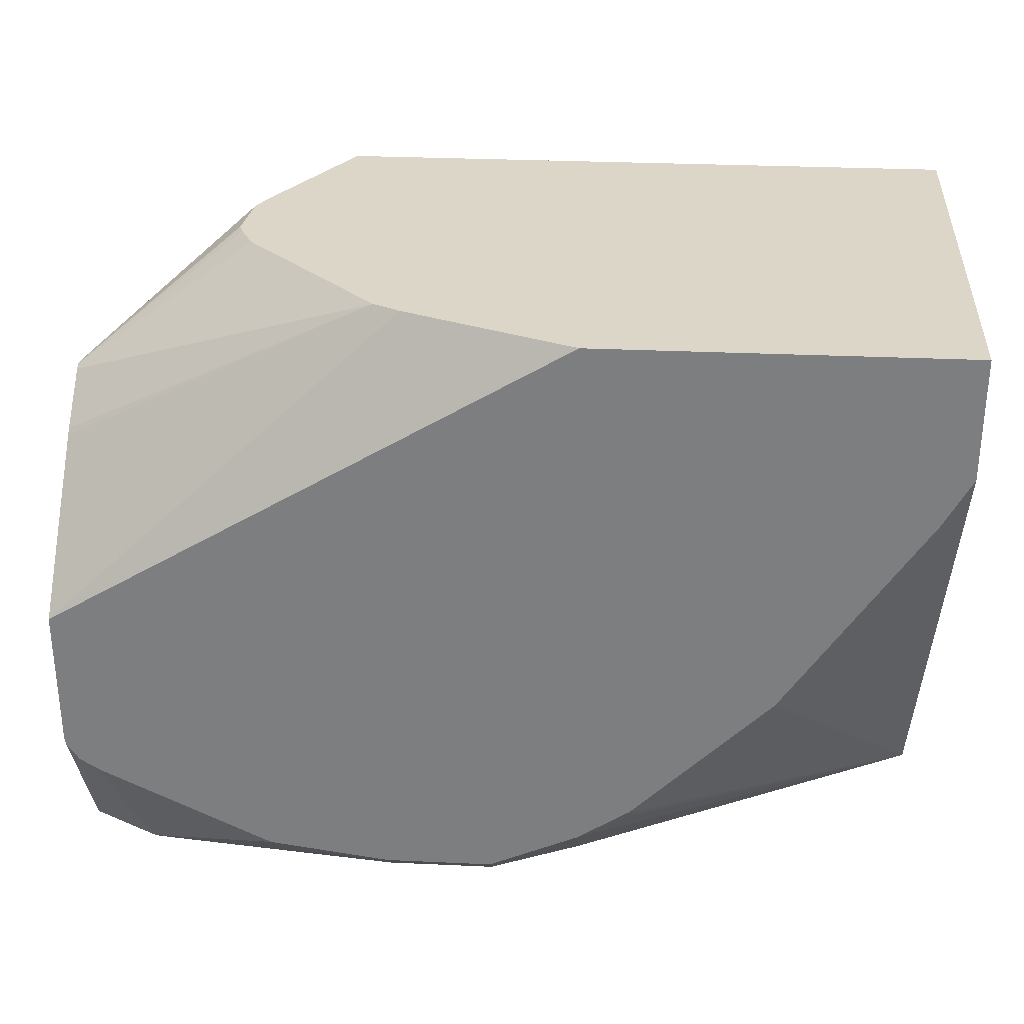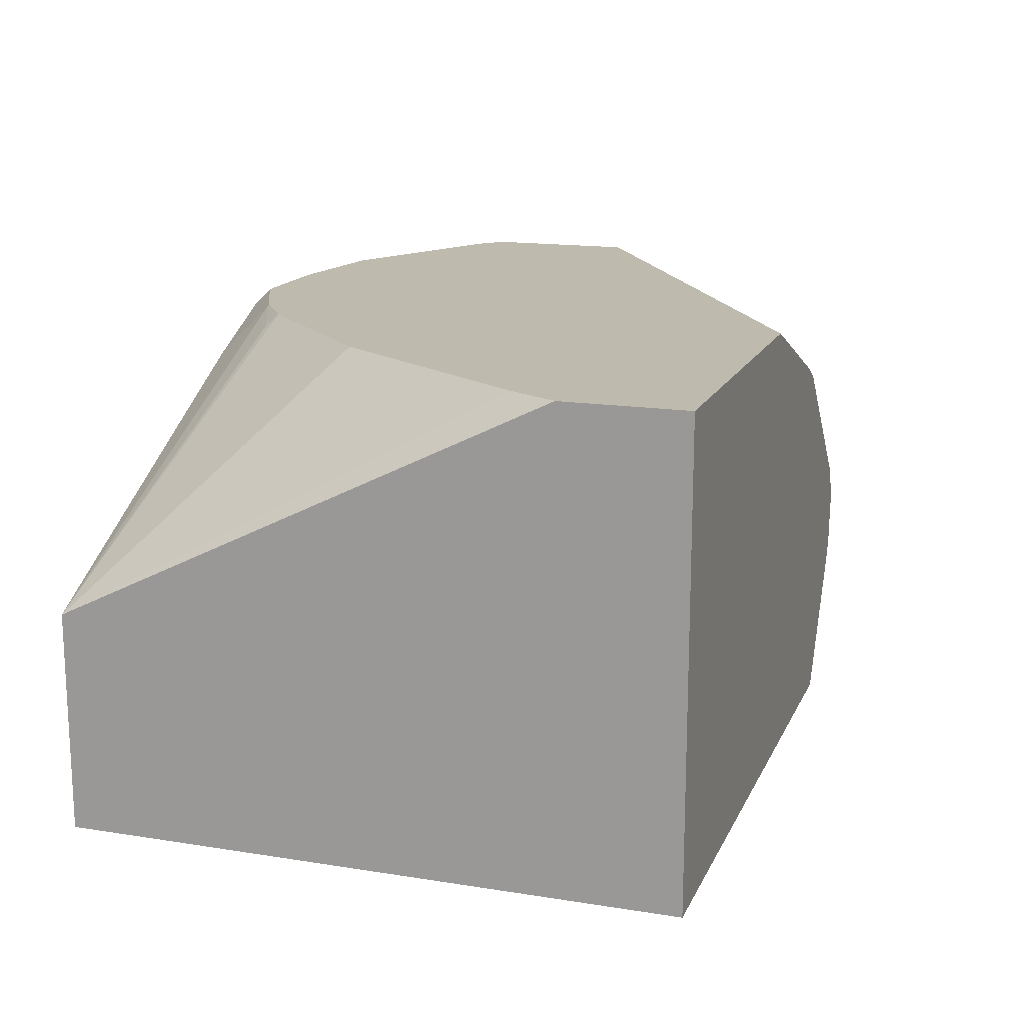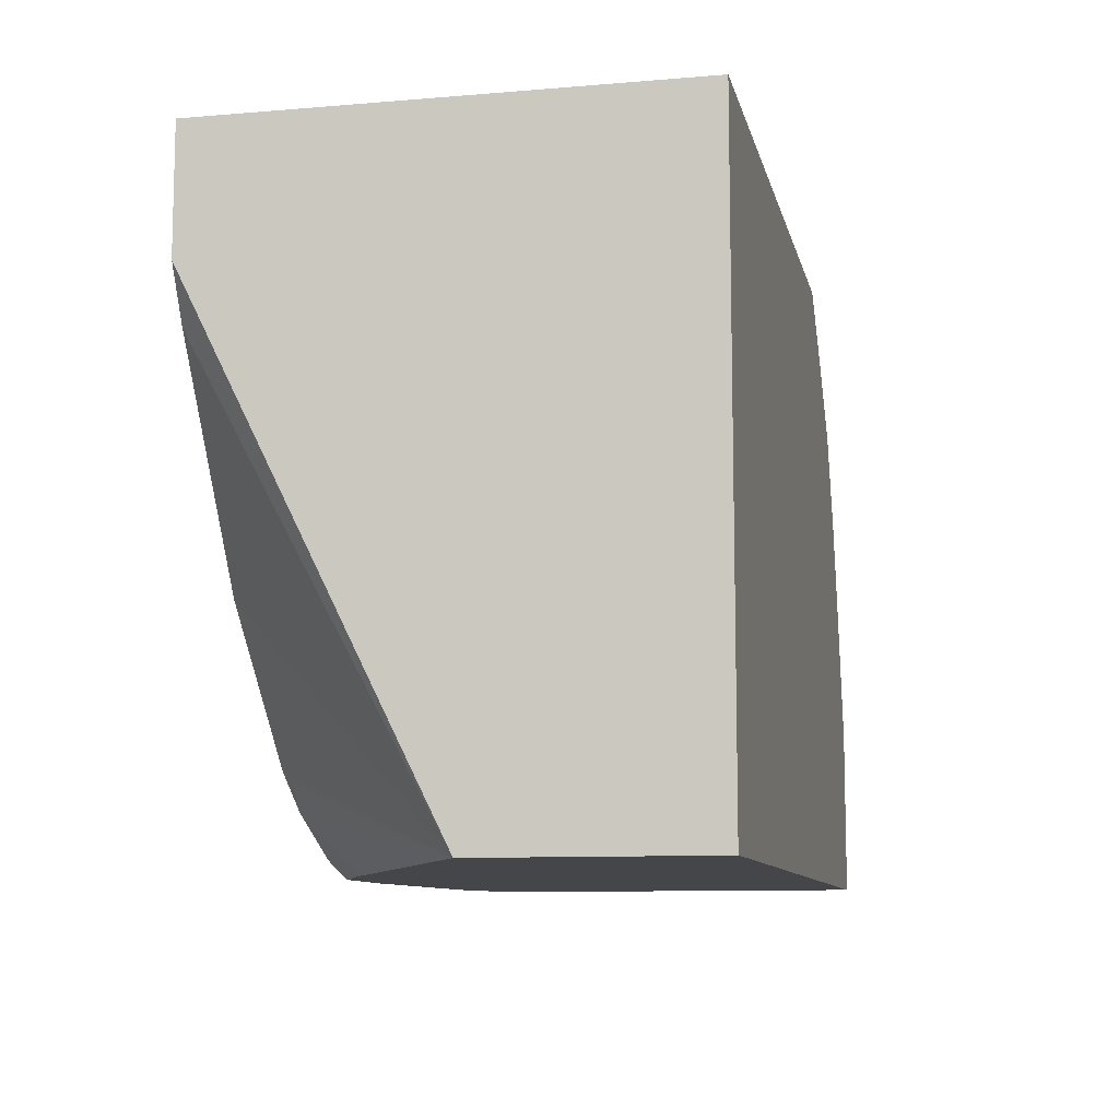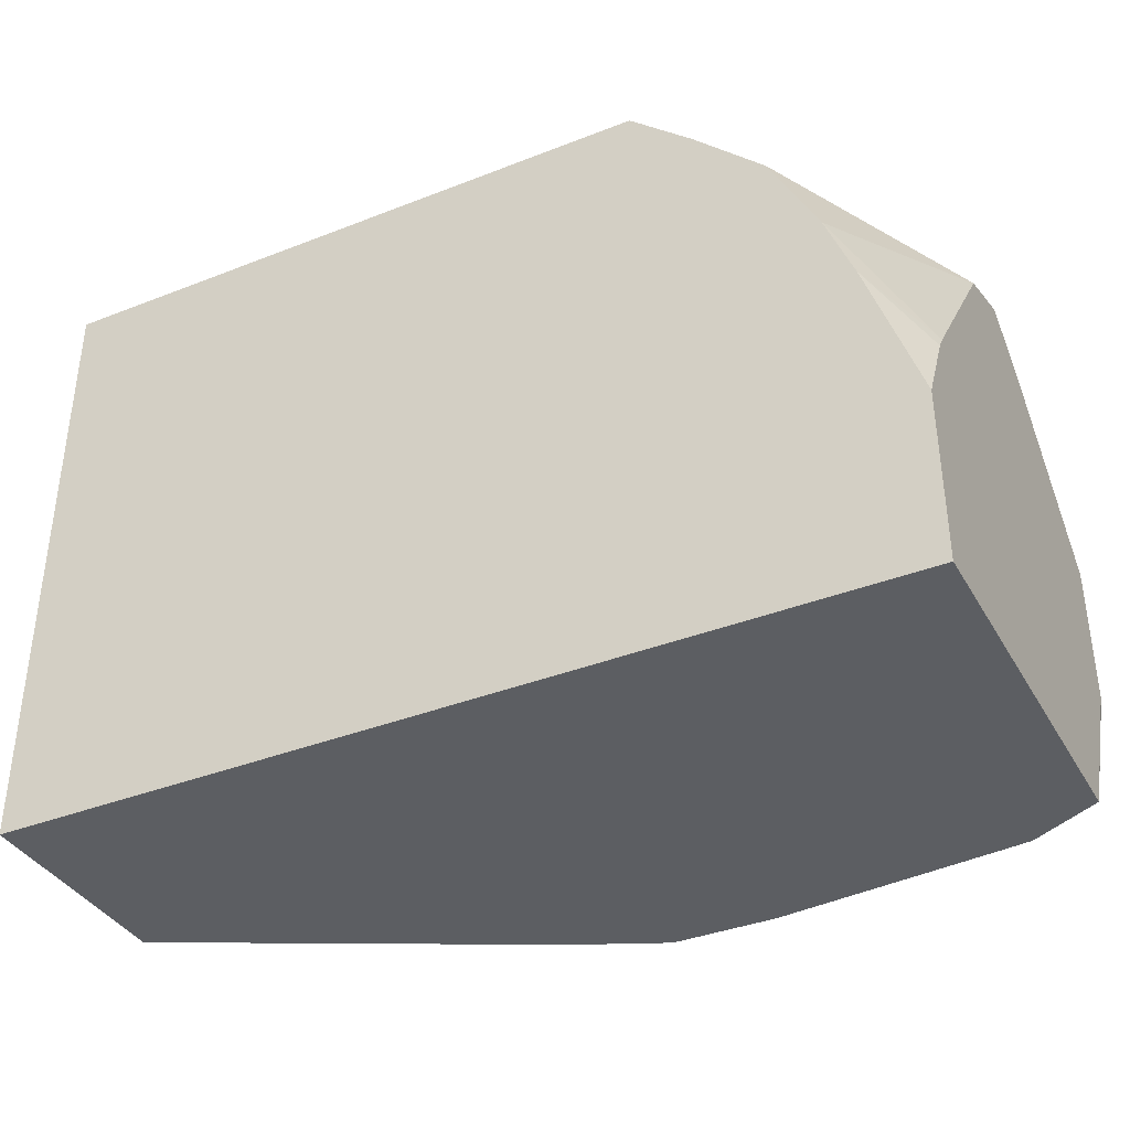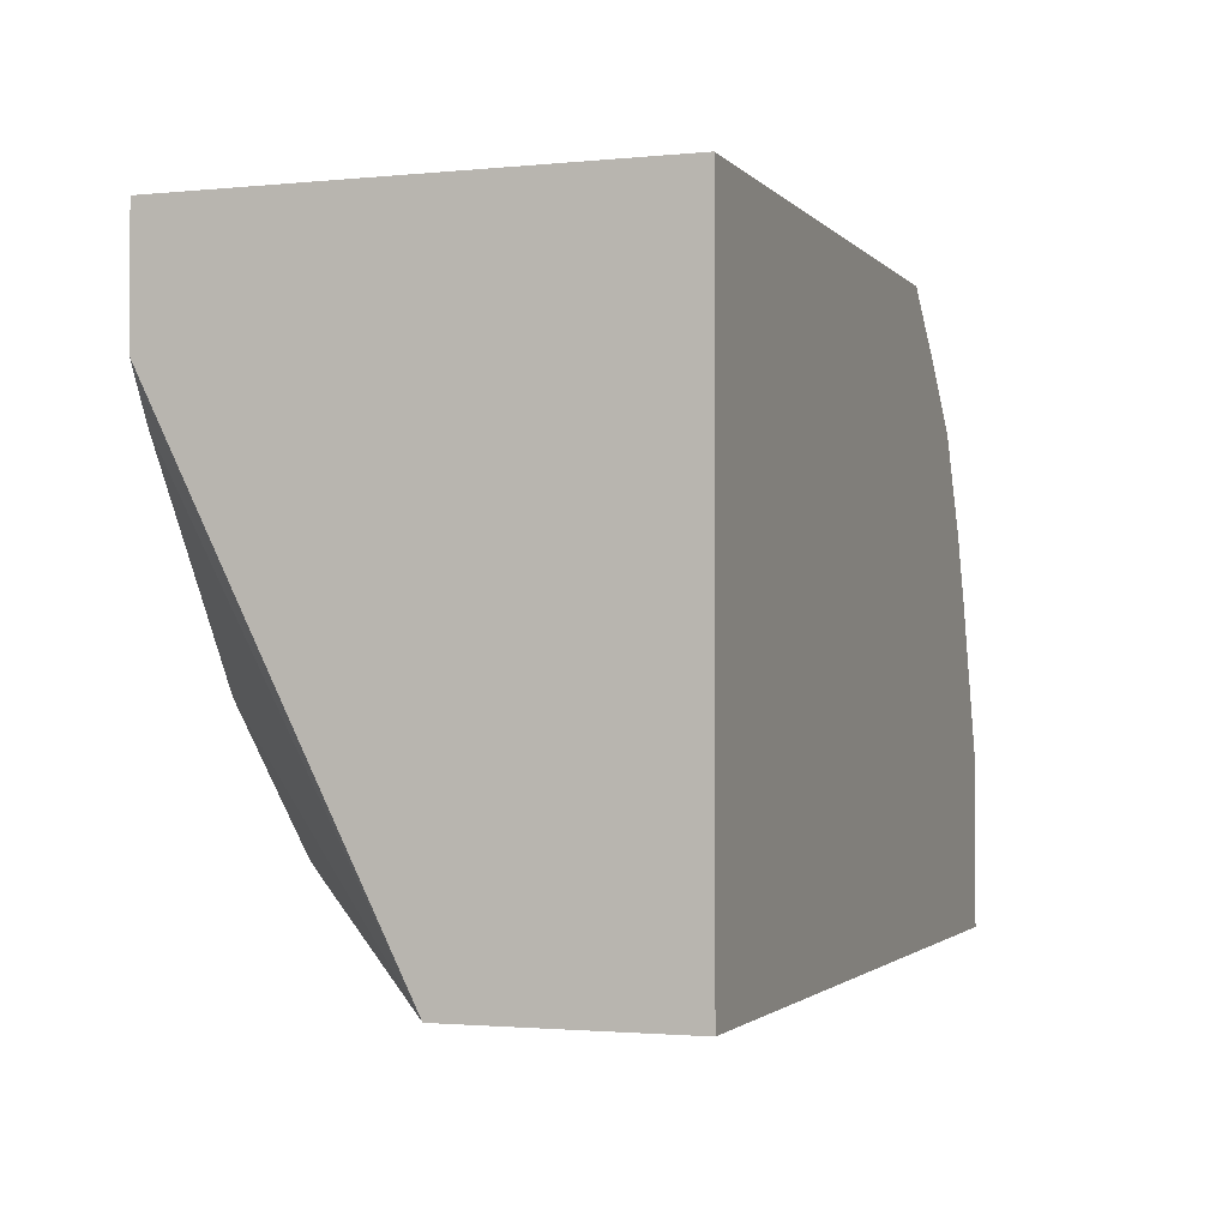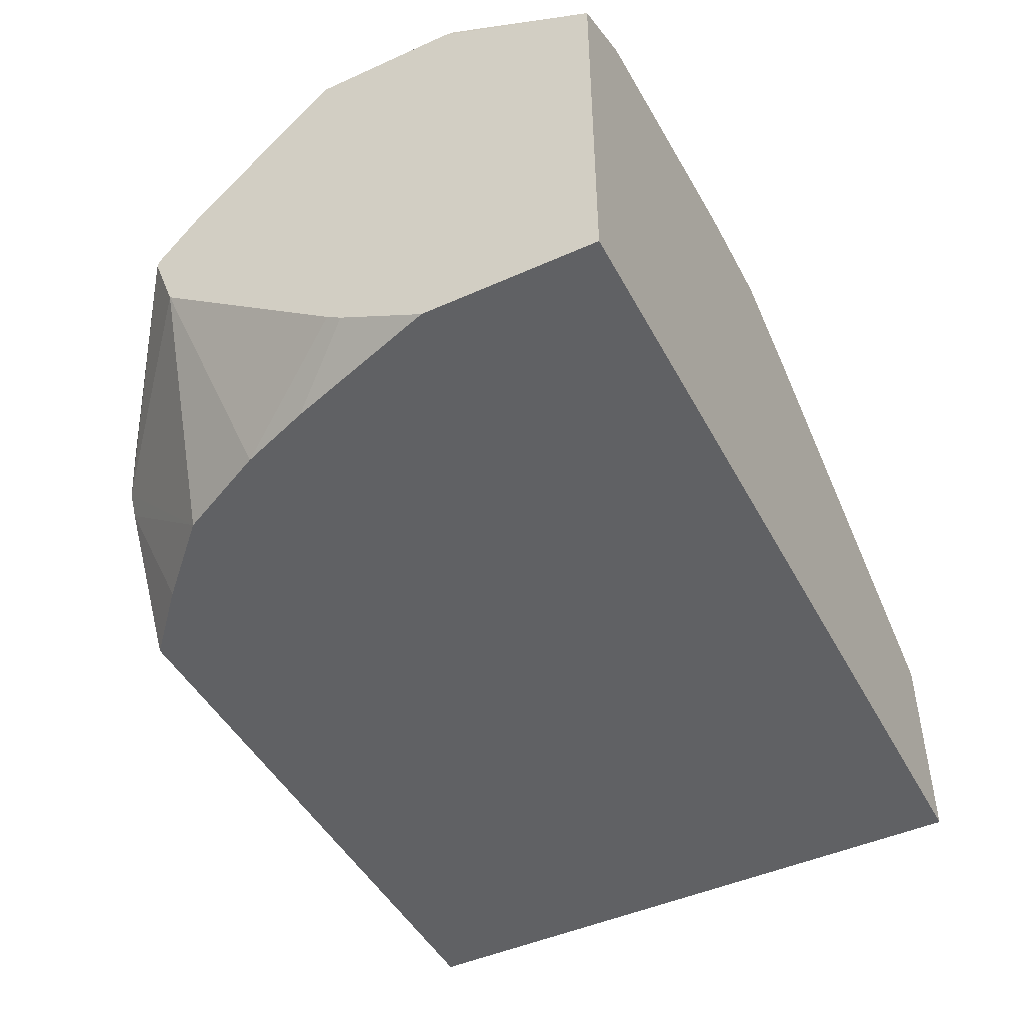
<metadata>
{"format":"obj","ext":"obj","renderer":"f3d","projection":"perspective","resolution":1024,"background":"white","views":[{"elev":30.2,"azim":-176.2,"up":"+Z"},{"elev":15.7,"azim":-71.6,"up":"+Y"},{"elev":-9.8,"azim":-77.8,"up":"+Z"},{"elev":-37.5,"azim":26.6,"up":"+Z"},{"elev":-1.8,"azim":-70.3,"up":"+Z"},{"elev":-46.8,"azim":117.0,"up":"+Y"}]}
</metadata>
<code>
v 0.5384 -0.4073 0.196
v 0.5384 -0.5018 0.196
v 0.5208 -0.3981 0.196
v 0.5351 -0.3864 0.2292
v 0.5374 -0.3864 0.2326
v 0.5381 -0.3864 0.2337
v 0.5384 -0.3864 0.2359
v 0.5384 -0.5018 0.2386
v 0.3191 -0.5018 0.196
v 0.5301 -0.3864 0.226
v 0.5322 -0.3864 0.2273
v 0.5156 -0.3974 0.196
v 0.4874 -0.3864 0.2049
v 0.5384 -0.3864 0.2714
v 0.5384 -0.4908 0.2596
v 0.5258 -0.5018 0.2768
v 0.3191 -0.5018 0.3488
v 0.3191 -0.447 0.196
v 0.4963 -0.3953 0.196
v 0.4571 -0.3864 0.2006
v 0.5384 -0.4198 0.3045
v 0.4099 -0.3864 0.3488
v 0.452 -0.4034 0.3488
v 0.4586 -0.4067 0.3488
v 0.5384 -0.4883 0.2633
v 0.5192 -0.5018 0.2942
v 0.3191 -0.3864 0.3488
v 0.4746 -0.5018 0.3488
v 0.3191 -0.3864 0.3184
v 0.326 -0.3864 0.3059
v 0.3607 -0.3864 0.254
v 0.3953 -0.3864 0.2194
v 0.3938 -0.3894 0.2164
v 0.4083 -0.3864 0.2106
v 0.4083 -0.401 0.196
v 0.4571 -0.391 0.196
v 0.4306 -0.3864 0.2006
v 0.5384 -0.4211 0.3057
v 0.4619 -0.41 0.3488
v 0.5384 -0.434 0.316
v 0.5384 -0.4527 0.3107
v 0.5077 -0.5018 0.3173
v 0.4903 -0.5018 0.3346
v 0.4934 -0.47 0.3488
v 0.4307 -0.391 0.196
v 0.4759 -0.424 0.3488
v 0.5384 -0.4353 0.3168
v 0.4932 -0.4413 0.3488
v 0.5384 -0.4363 0.3168
v 0.4961 -0.4646 0.3488
v 0.4966 -0.448 0.3488
v 0.4976 -0.4506 0.3488
f 17 48 46
f 17 46 39
f 17 39 24
f 17 23 22
f 18 31 32
f 17 22 27
f 18 29 30
f 17 51 48
f 18 30 31
f 17 24 23
f 17 52 51
f 14 24 21
f 17 44 50
f 17 28 44
f 16 25 26
f 15 25 16
f 14 23 24
f 14 22 23
f 12 20 13
f 12 19 20
f 18 32 33
f 9 29 18
f 17 50 52
f 18 33 34
f 40 48 47
f 19 36 20
f 9 27 29
f 49 52 50
f 47 52 49
f 47 51 52
f 47 48 51
f 42 44 43
f 42 50 44
f 41 50 42
f 41 49 50
f 40 46 48
f 18 34 35
f 39 46 40
f 34 37 45
f 32 34 33
f 28 43 44
f 26 41 42
f 25 41 26
f 24 40 38
f 24 39 40
f 21 24 38
f 20 45 37
f 20 36 45
f 34 45 35
f 9 17 27
f 4 11 10
f 4 6 5
f 1 15 8
f 1 25 15
f 1 41 25
f 1 49 41
f 1 47 49
f 1 40 47
f 1 38 40
f 1 21 38
f 1 14 21
f 1 7 14
f 1 8 2
f 1 6 7
f 1 4 5
f 1 3 4
f 8 15 16
f 1 19 12
f 1 36 19
f 1 45 36
f 1 35 45
f 1 18 35
f 1 9 18
f 1 2 9
f 1 5 6
f 2 8 16
f 1 12 3
f 2 26 42
f 2 16 26
f 4 7 6
f 4 14 7
f 4 22 14
f 4 29 27
f 4 30 29
f 4 31 30
f 4 32 31
f 4 34 32
f 4 37 34
f 4 20 37
f 4 27 22
f 4 10 13
f 4 13 20
f 2 43 28
f 2 42 43
f 2 17 9
f 2 28 17
f 3 11 4
f 3 12 13
f 3 13 10
f 3 10 11

</code>
